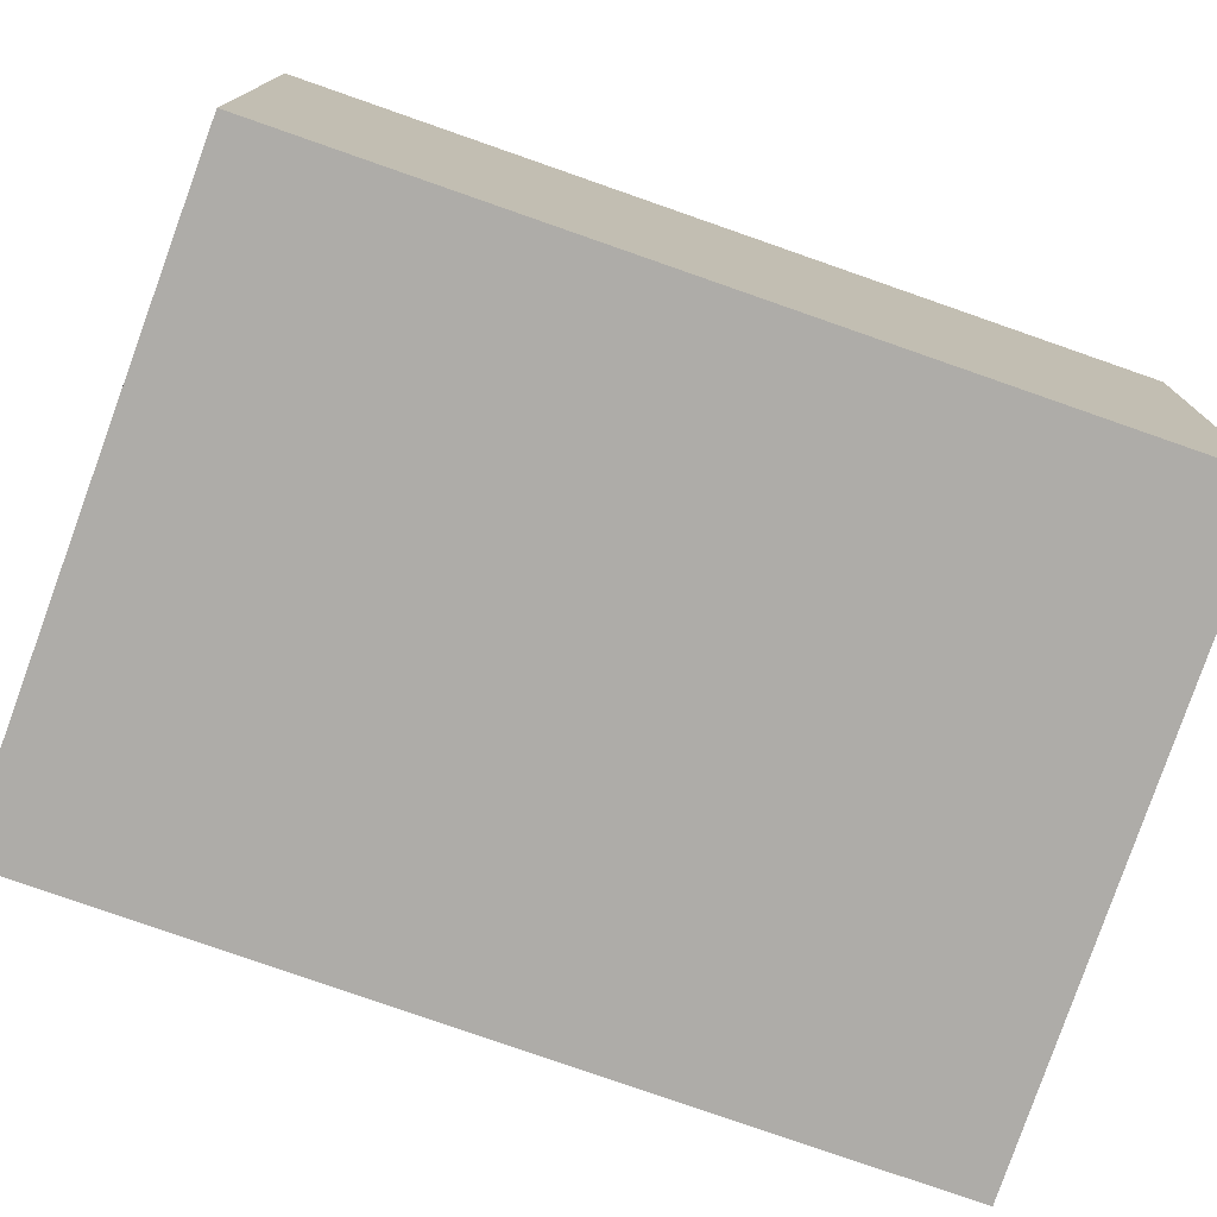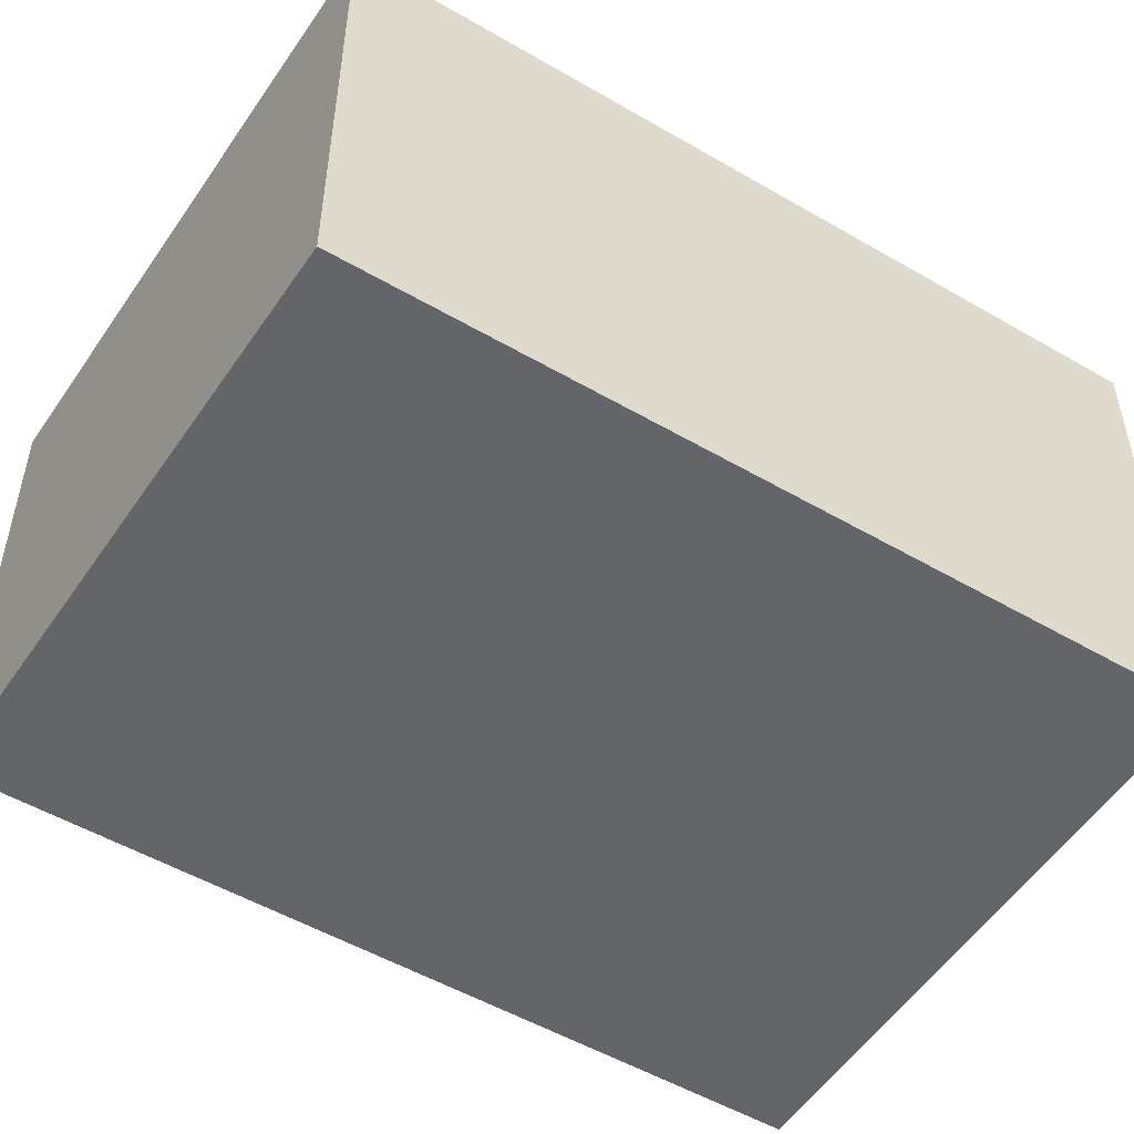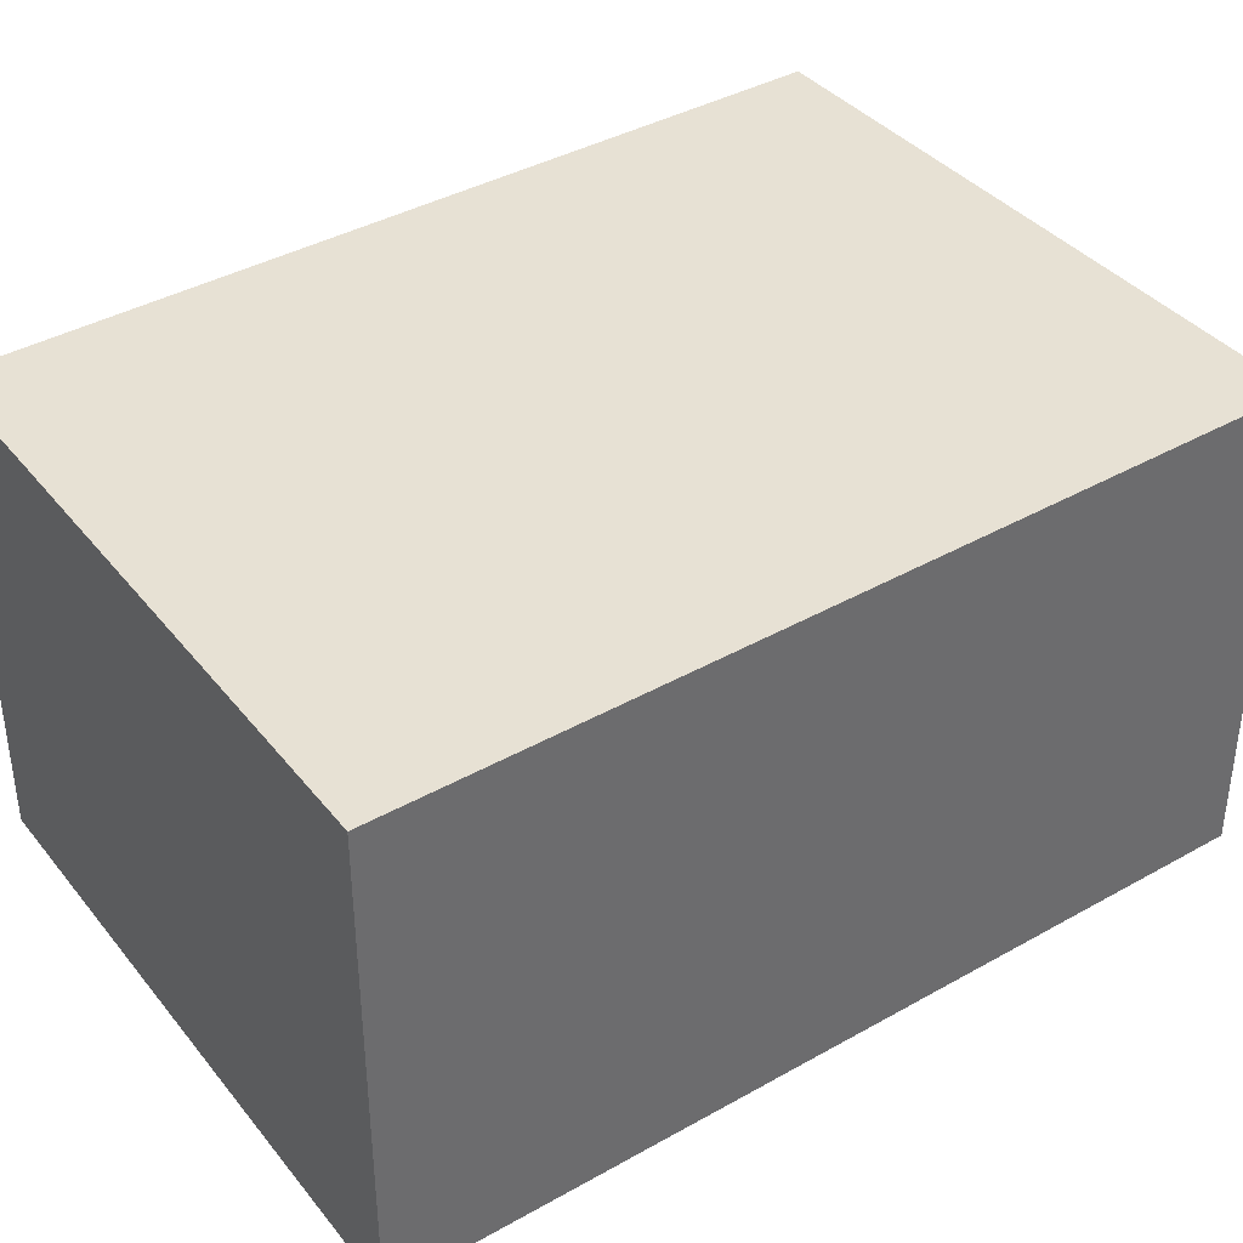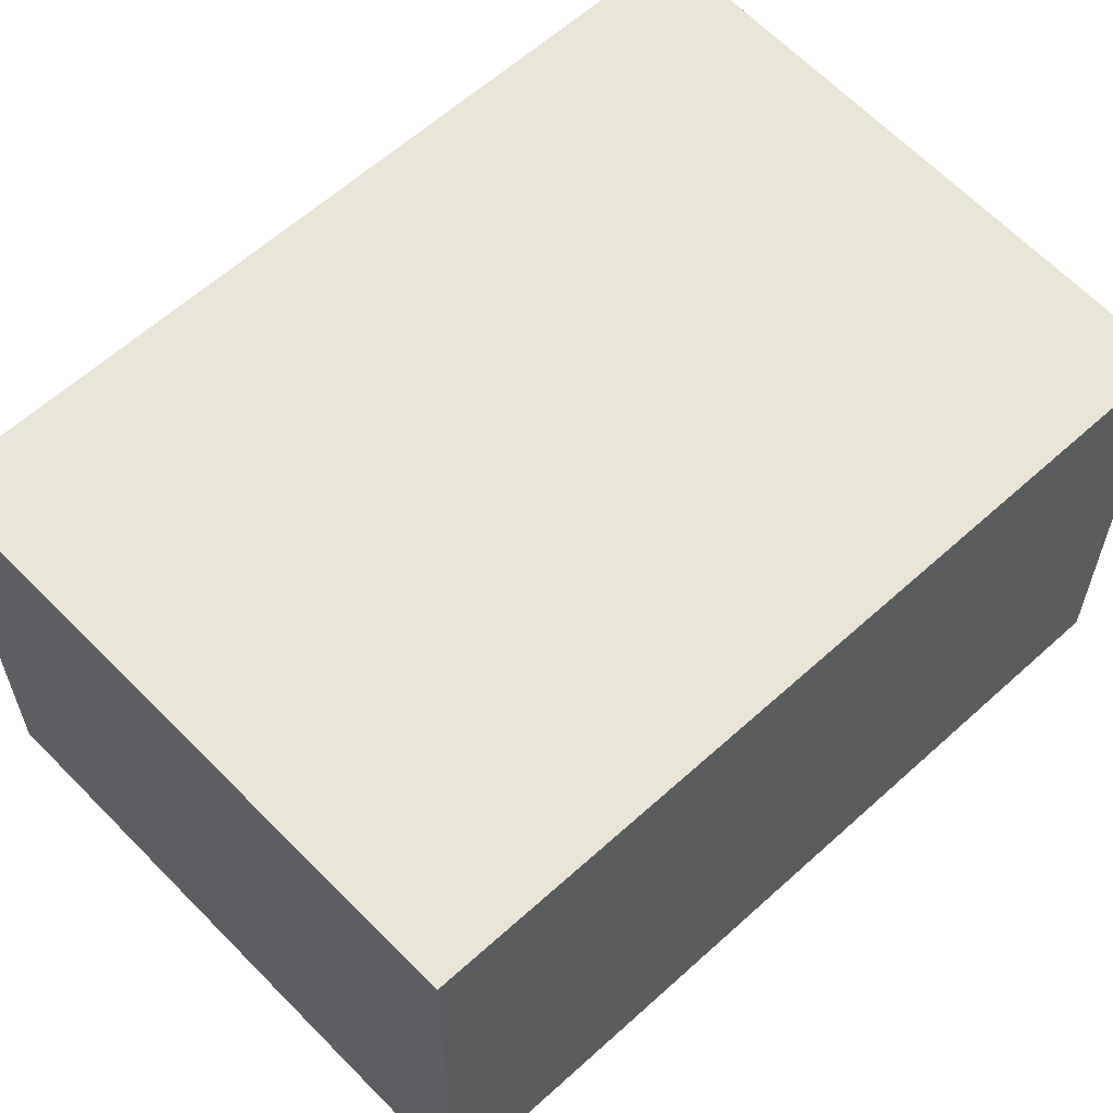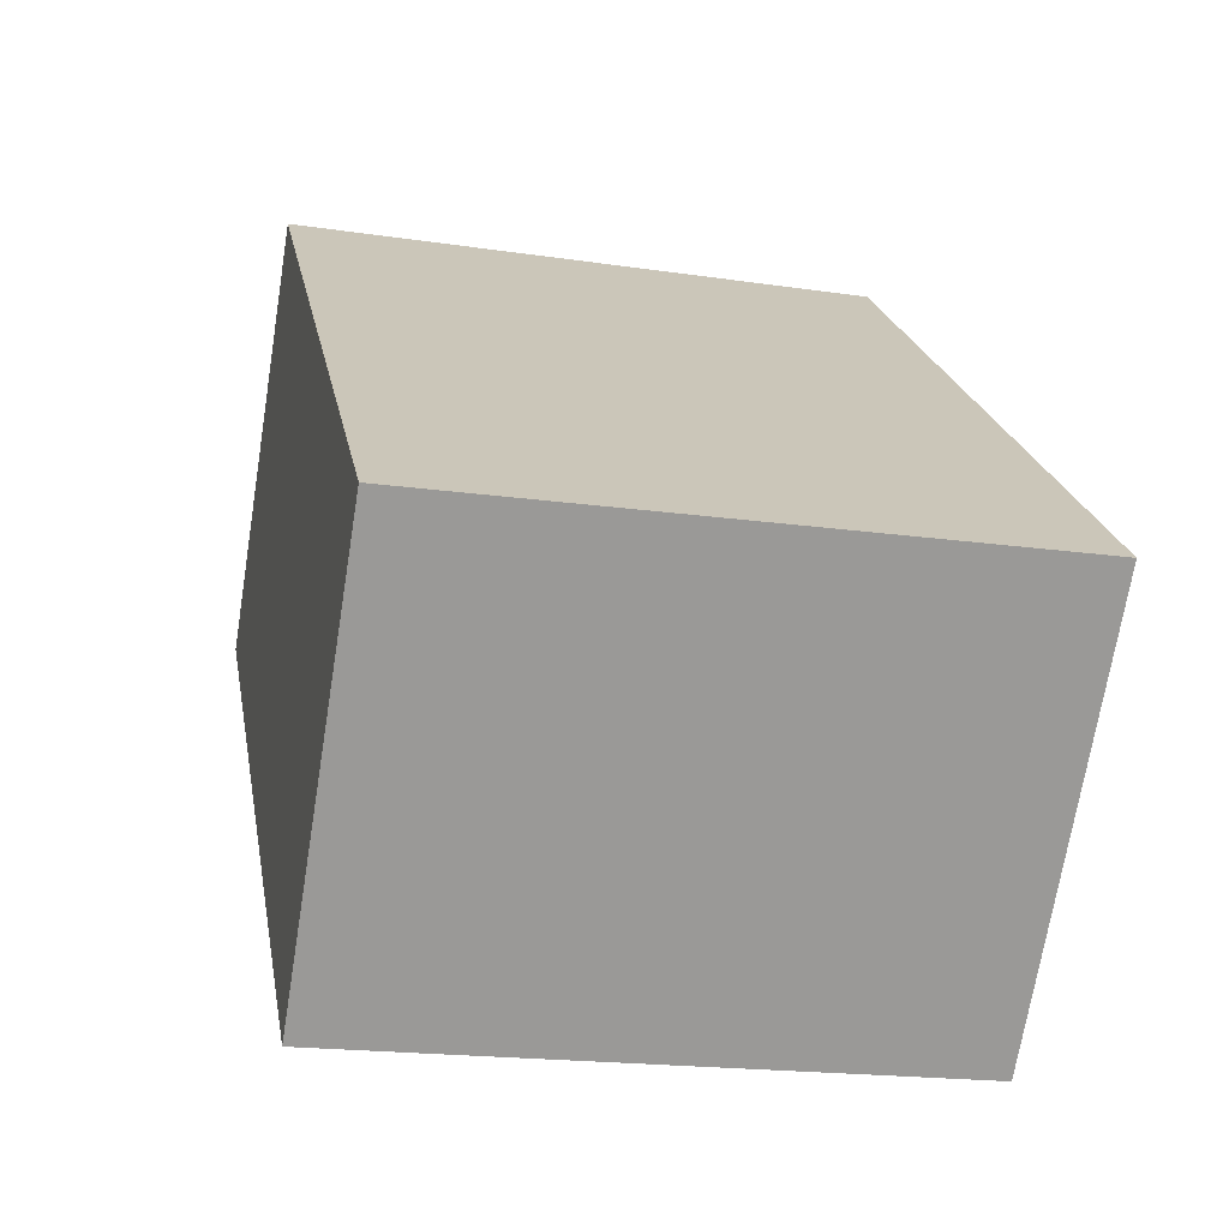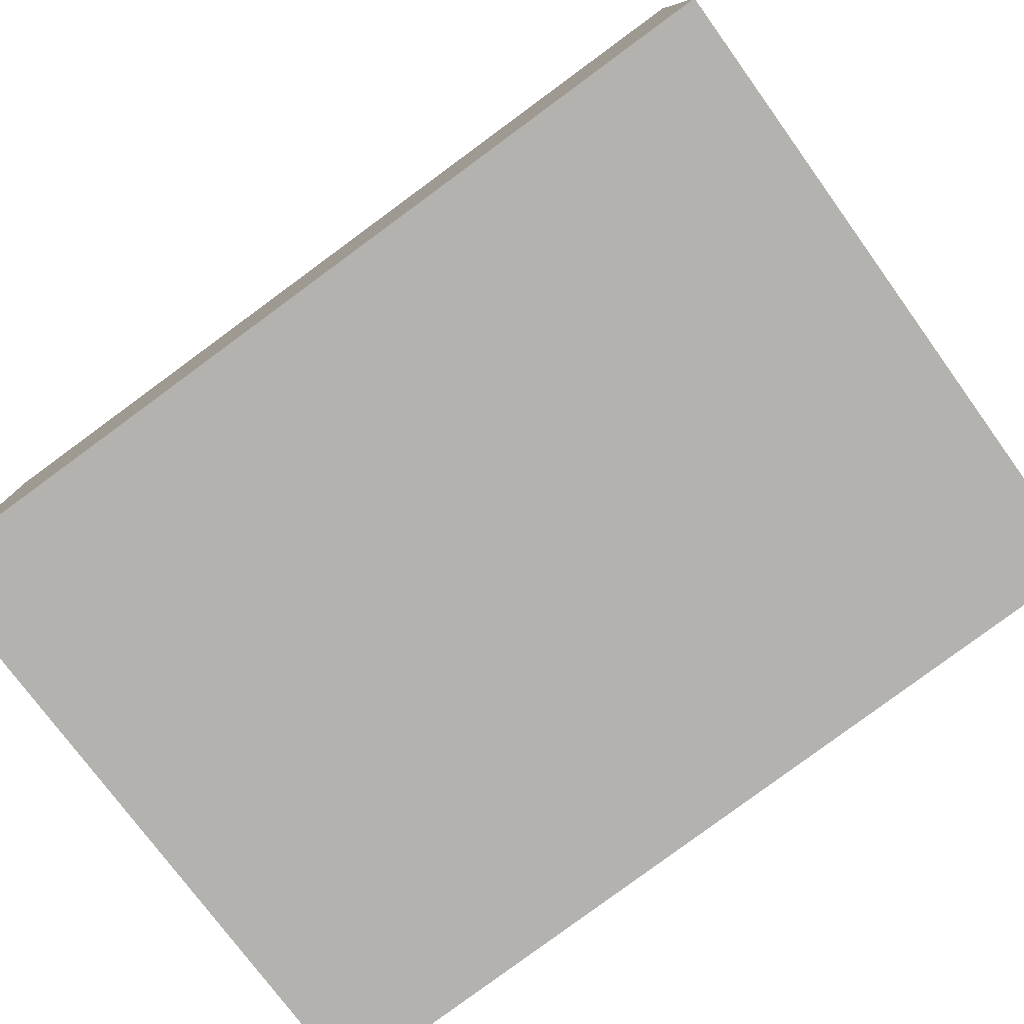
<metadata>
{"format":"obj","ext":"obj","renderer":"f3d","projection":"perspective","resolution":1024,"background":"white","views":[{"elev":-76.8,"azim":-99.5,"up":"+Y"},{"elev":-51.6,"azim":-112.5,"up":"+Y"},{"elev":39.4,"azim":64.8,"up":"+Y"},{"elev":60.3,"azim":-123.1,"up":"+Y"},{"elev":-70.5,"azim":170.8,"up":"+Z"},{"elev":-79.7,"azim":136.4,"up":"+Y"}]}
</metadata>
<code>
v  0 1.741 1.066e-16
v  2.791 1.741 2.684
v  2.238 1.741 -0.431
v  0.523 1.741 3.04
v  2.791 -1.643e-16 2.684
v  2.238 2.639e-17 -0.431
v  0 0 0
v  0.523 -1.861e-16 3.04
g defaultobject
f 1 2 3
f 2 1 4
f 5 3 2
f 3 5 6
f 6 1 3
f 1 6 7
f 7 4 1
f 4 7 8
f 8 2 4
f 2 8 5
f 8 6 5
f 6 8 7

</code>
